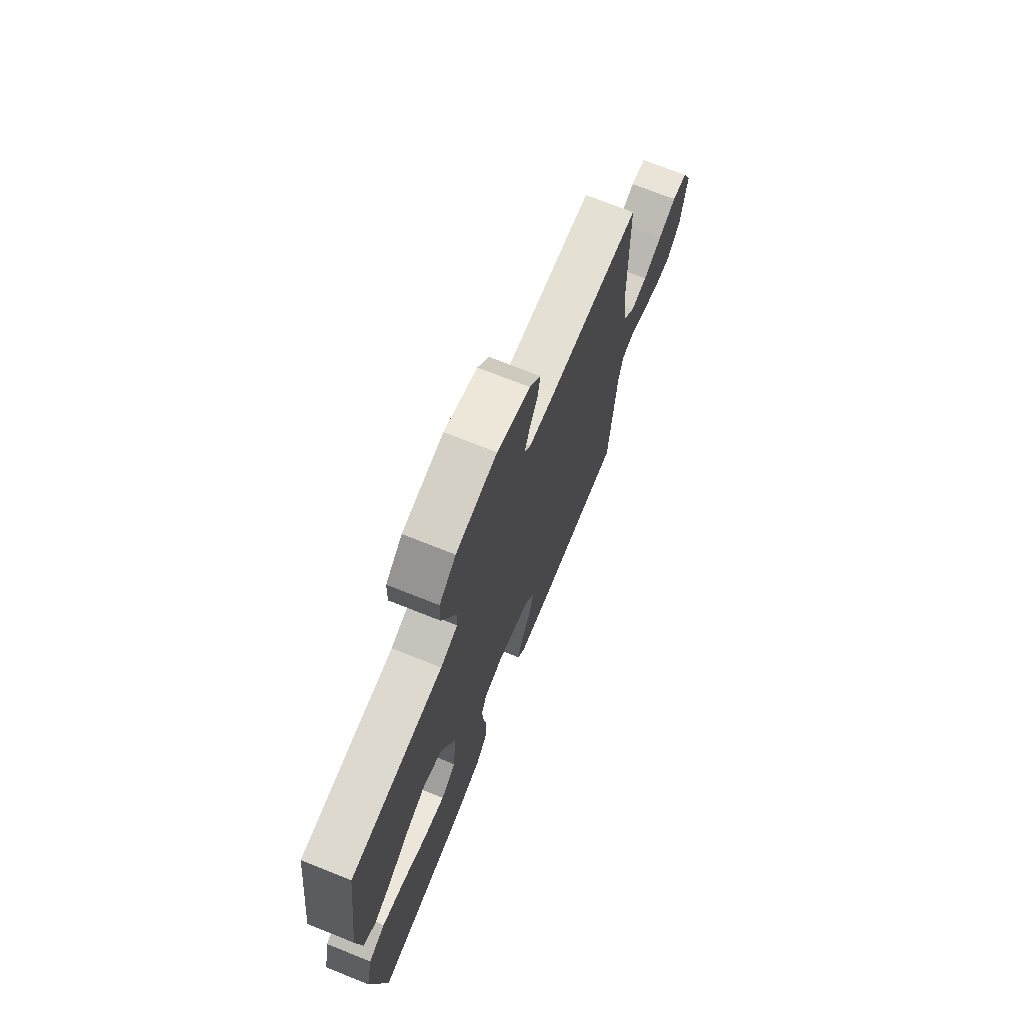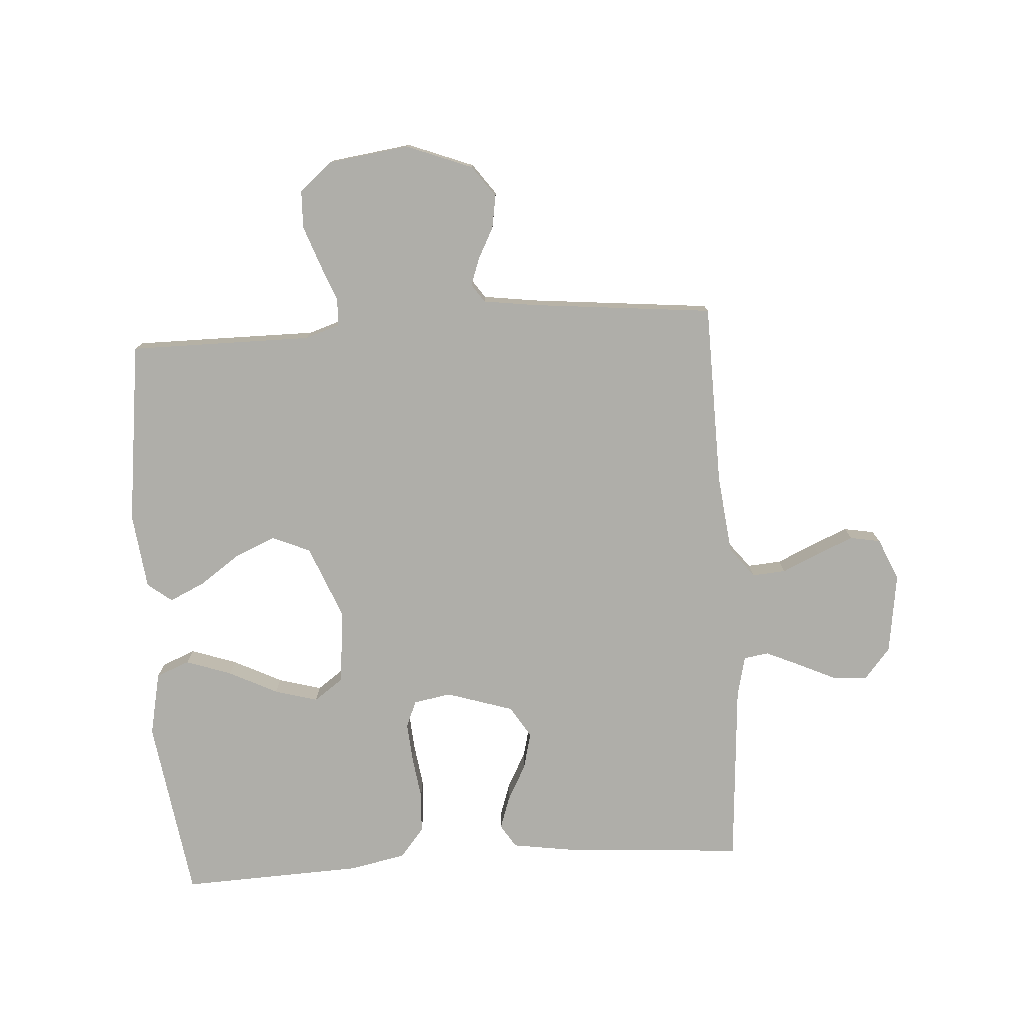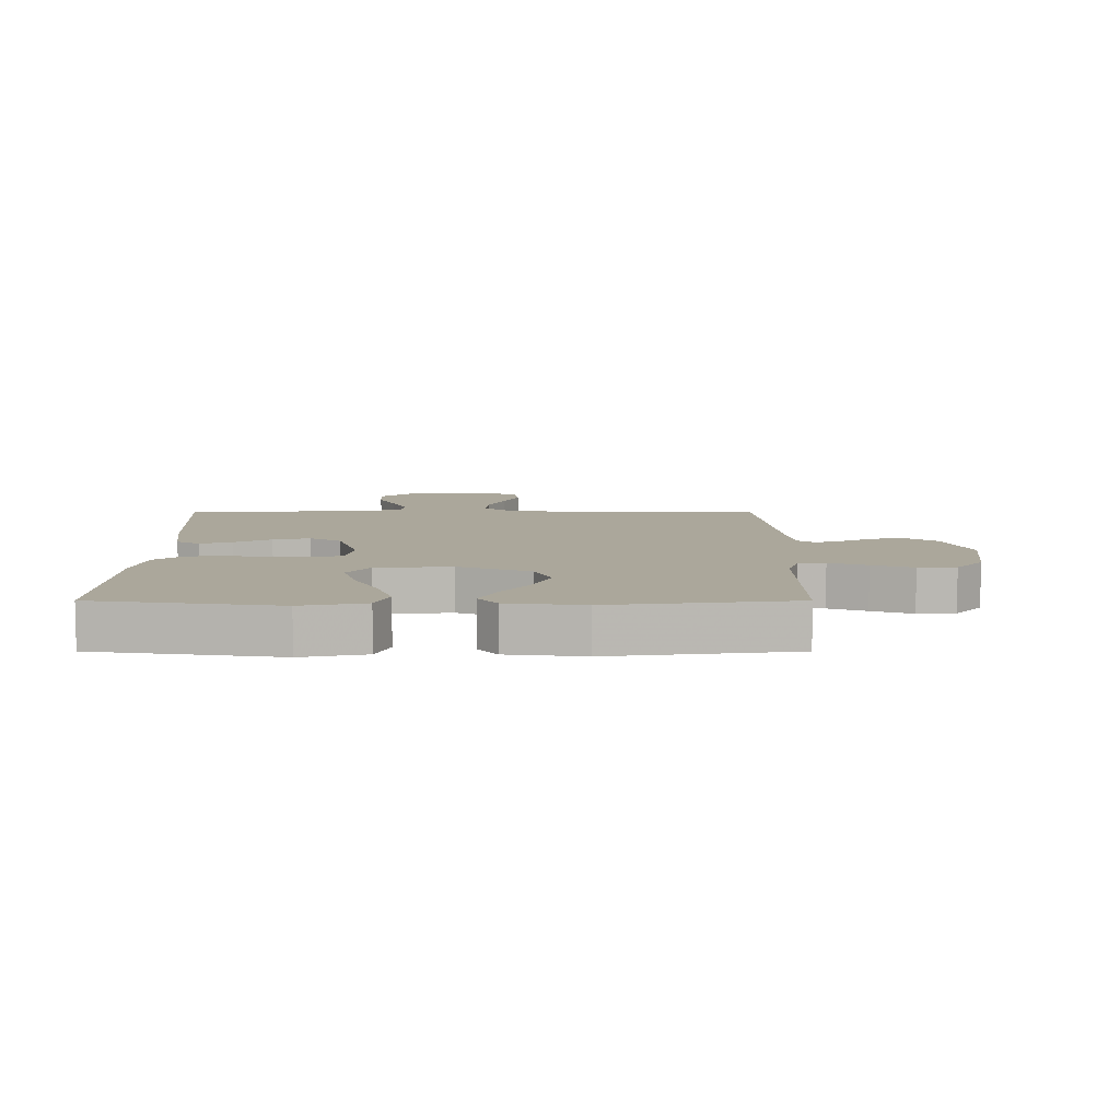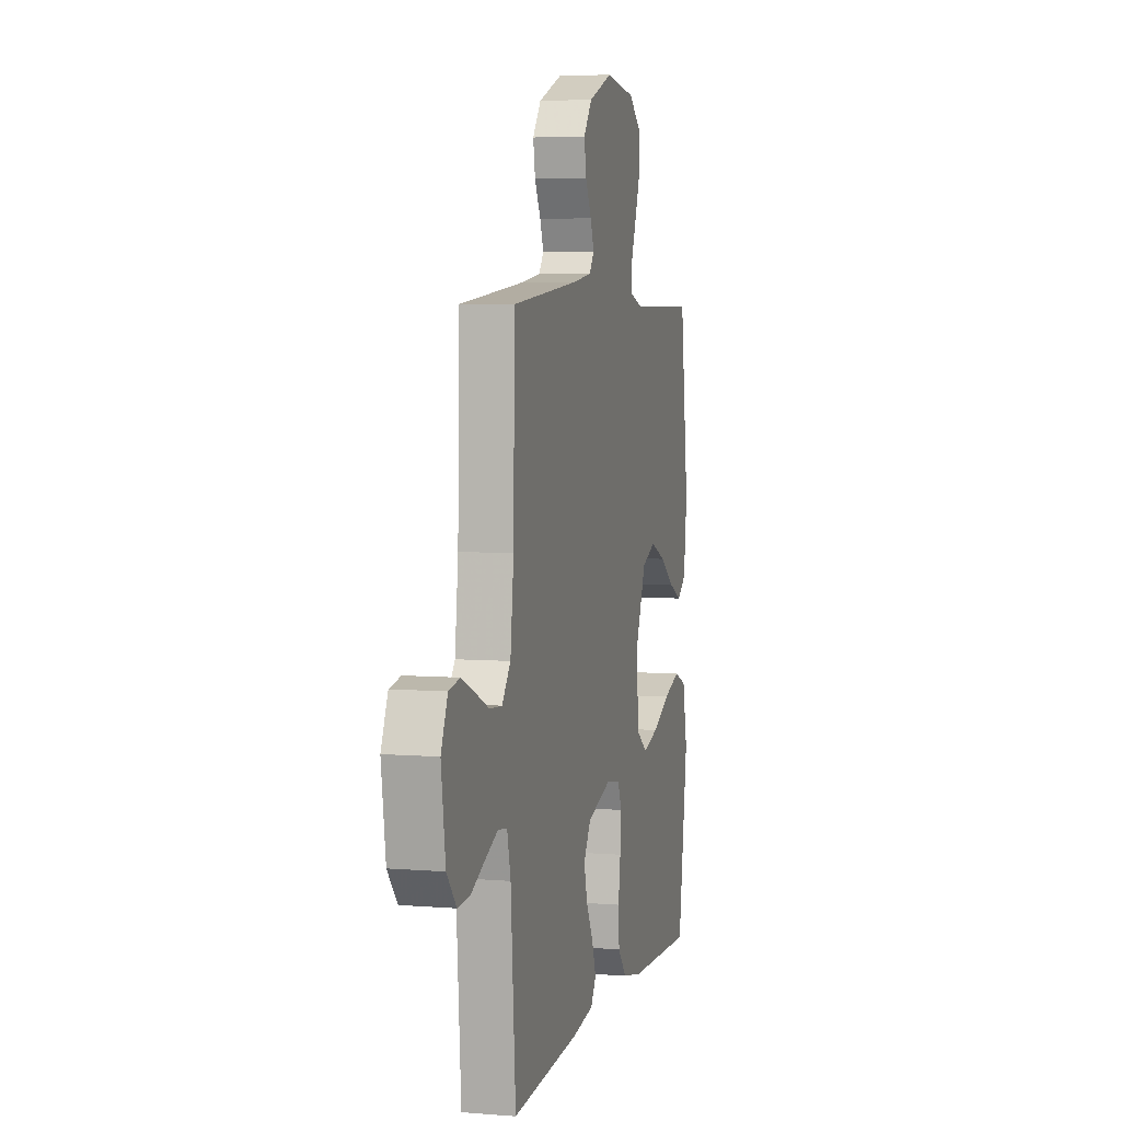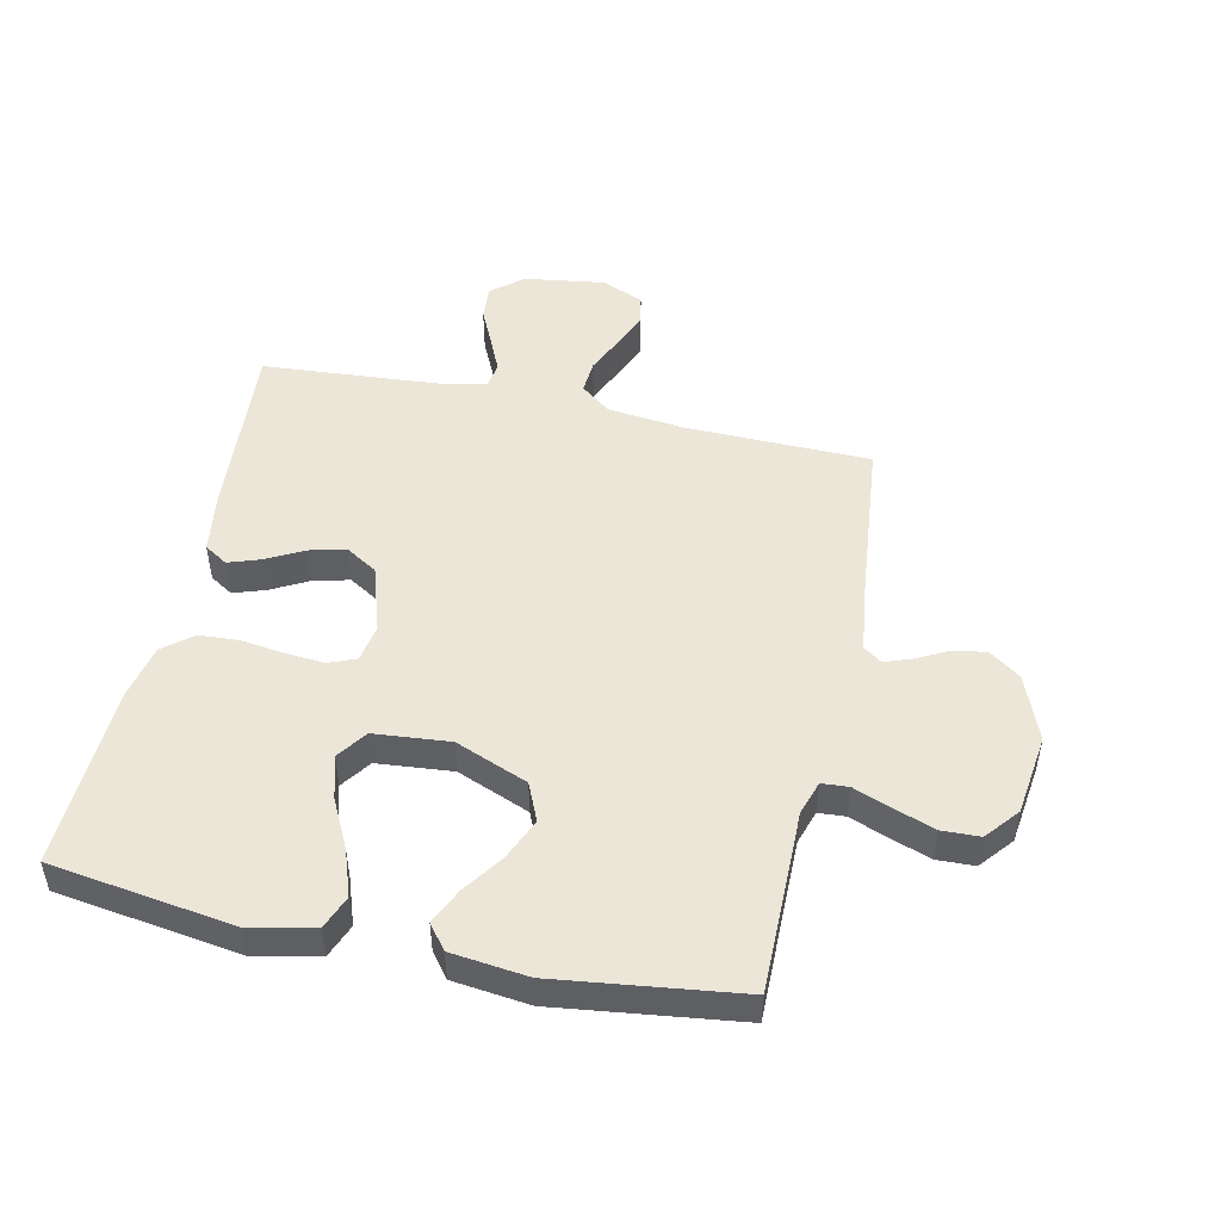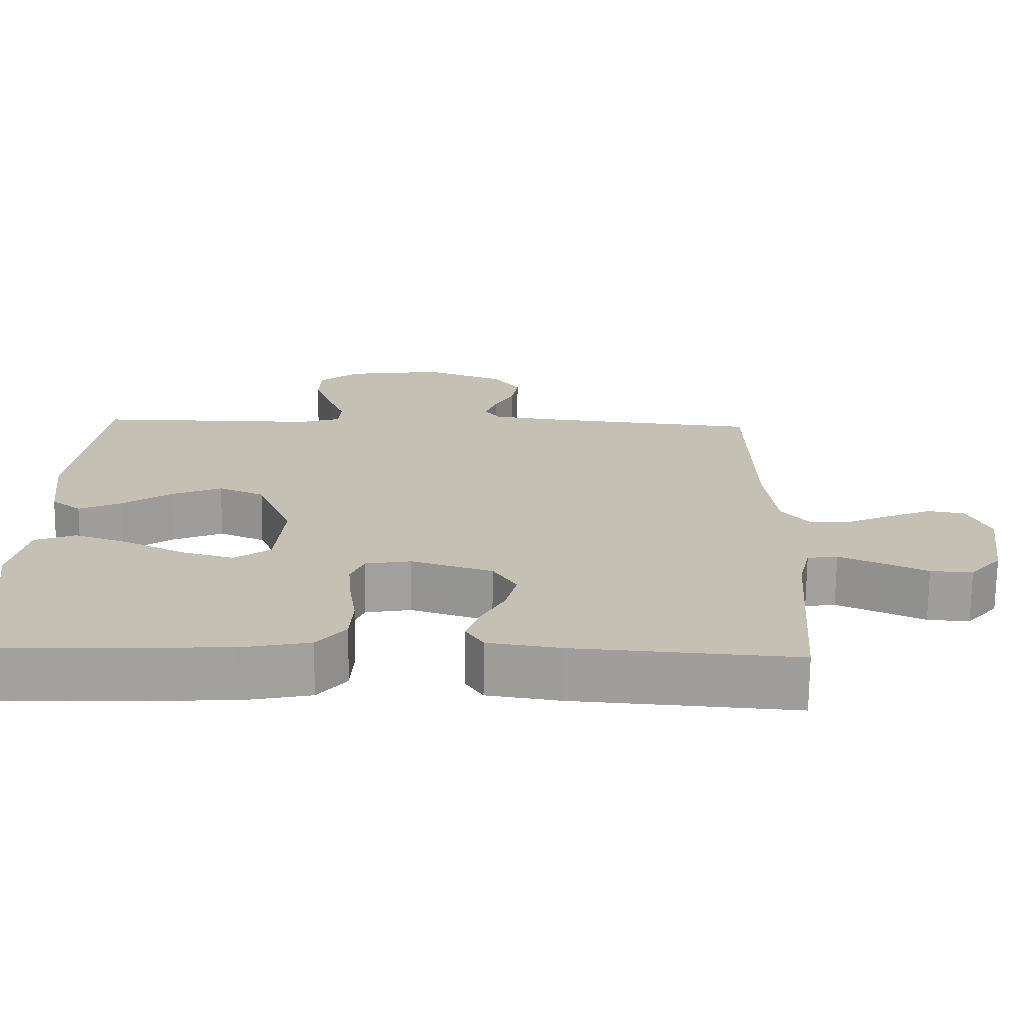
<metadata>
{"format":"obj","ext":"obj","renderer":"f3d","projection":"perspective","resolution":1024,"background":"white","views":[{"elev":71.9,"azim":-68.2,"up":"+Z"},{"elev":-77.5,"azim":3.8,"up":"+Y"},{"elev":8.1,"azim":-90.0,"up":"+Y"},{"elev":5.2,"azim":104.2,"up":"+Z"},{"elev":49.2,"azim":-77.8,"up":"+Y"},{"elev":-71.7,"azim":-0.7,"up":"+Z"}]}
</metadata>
<code>
v 0.5 0.07 -0.5
v 0.2 0.07 -0.478
v 0.101 0.07 -0.463
v 0.077 0.07 -0.425
v 0.095 0.07 -0.372
v 0.127 0.07 -0.312
v 0.142 0.07 -0.252
v 0.11 0.07 -0.2
v 0 0.07 -0.165
v -0.062 0.07 -0.176
v -0.08 0.07 -0.22
v -0.075 0.07 -0.284
v -0.065 0.07 -0.355
v -0.069 0.07 -0.421
v -0.108 0.07 -0.469
v -0.2 0.07 -0.488
v -0.5 0.07 -0.5
v -0.544 0.07 -0.2
v -0.522 0.07 -0.095
v -0.467 0.07 -0.073
v -0.392 0.07 -0.099
v -0.312 0.07 -0.139
v -0.241 0.07 -0.159
v -0.192 0.07 -0.124
v -0.181 0.07 0
v -0.229 0.07 0.119
v -0.291 0.07 0.146
v -0.359 0.07 0.117
v -0.425 0.07 0.071
v -0.483 0.07 0.044
v -0.523 0.07 0.075
v -0.538 0.07 0.2
v -0.5 0.07 0.5
v -0.2 0.07 0.499
v -0.144 0.07 0.517
v -0.141 0.07 0.561
v -0.165 0.07 0.623
v -0.189 0.07 0.69
v -0.187 0.07 0.752
v -0.133 0.07 0.797
v 0 0.07 0.815
v 0.108 0.07 0.773
v 0.145 0.07 0.722
v 0.136 0.07 0.668
v 0.109 0.07 0.616
v 0.093 0.07 0.572
v 0.114 0.07 0.542
v 0.2 0.07 0.53
v 0.5 0.07 0.5
v 0.506 0.07 0.2
v 0.521 0.07 0.07
v 0.56 0.07 0.021
v 0.615 0.07 0.025
v 0.677 0.07 0.053
v 0.736 0.07 0.078
v 0.786 0.07 0.069
v 0.816 0.07 0
v 0.797 0.07 -0.133
v 0.754 0.07 -0.184
v 0.697 0.07 -0.18
v 0.635 0.07 -0.151
v 0.579 0.07 -0.126
v 0.538 0.07 -0.132
v 0.522 0.07 -0.2
v 0.5 0 -0.5
v 0.2 0 -0.478
v 0.101 0 -0.463
v 0.077 0 -0.425
v 0.095 0 -0.372
v 0.127 0 -0.312
v 0.142 0 -0.252
v 0.11 0 -0.2
v 0 0 -0.165
v -0.062 0 -0.176
v -0.08 0 -0.22
v -0.075 0 -0.284
v -0.065 0 -0.355
v -0.069 0 -0.421
v -0.108 0 -0.469
v -0.2 0 -0.488
v -0.5 0 -0.5
v -0.544 0 -0.2
v -0.522 0 -0.095
v -0.467 0 -0.073
v -0.392 0 -0.099
v -0.312 0 -0.139
v -0.241 0 -0.159
v -0.192 0 -0.124
v -0.181 0 0
v -0.229 0 0.119
v -0.291 0 0.146
v -0.359 0 0.117
v -0.425 0 0.071
v -0.483 0 0.044
v -0.523 0 0.075
v -0.538 0 0.2
v -0.5 0 0.5
v -0.2 0 0.499
v -0.144 0 0.517
v -0.141 0 0.561
v -0.165 0 0.623
v -0.189 0 0.69
v -0.187 0 0.752
v -0.133 0 0.797
v 0 0 0.815
v 0.108 0 0.773
v 0.145 0 0.722
v 0.136 0 0.668
v 0.109 0 0.616
v 0.093 0 0.572
v 0.114 0 0.542
v 0.2 0 0.53
v 0.5 0 0.5
v 0.506 0 0.2
v 0.521 0 0.07
v 0.56 0 0.021
v 0.615 0 0.025
v 0.677 0 0.053
v 0.736 0 0.078
v 0.786 0 0.069
v 0.816 0 0
v 0.797 0 -0.133
v 0.754 0 -0.184
v 0.697 0 -0.18
v 0.635 0 -0.151
v 0.579 0 -0.126
v 0.538 0 -0.132
v 0.522 0 -0.2
f 58 59 60 61
f 58 61 62
f 57 58 62
f 56 57 62 63
f 53 54 55 56
f 48 49 50
f 47 48 50 51
f 42 43 44 45
f 42 45 46
f 41 42 46
f 40 41 46
f 39 40 46 47
f 36 37 38 39
f 31 32 33 34
f 31 34 35
f 28 29 30 31
f 27 28 31 35
f 26 27 35
f 25 26 35
f 19 20 21 22
f 19 22 23
f 18 19 23
f 17 18 23
f 16 17 23 24
f 12 13 14 15
f 11 12 15 16
f 10 11 16 24
f 3 4 5 6
f 3 6 7
f 64 1 2 3
f 63 64 3 7
f 53 56 63 7
f 39 47 51 52
f 36 39 52
f 35 36 52
f 25 35 52
f 10 24 25 52
f 9 10 52 53
f 8 9 53
f 7 8 53
f 125 124 123 122
f 126 125 122
f 126 122 121
f 127 126 121 120
f 120 119 118 117
f 114 113 112
f 115 114 112 111
f 109 108 107 106
f 110 109 106
f 110 106 105
f 110 105 104
f 111 110 104 103
f 103 102 101 100
f 98 97 96 95
f 99 98 95
f 95 94 93 92
f 99 95 92 91
f 99 91 90
f 99 90 89
f 86 85 84 83
f 87 86 83
f 87 83 82
f 87 82 81
f 88 87 81 80
f 79 78 77 76
f 80 79 76 75
f 88 80 75 74
f 70 69 68 67
f 71 70 67
f 67 66 65 128
f 71 67 128 127
f 71 127 120 117
f 116 115 111 103
f 116 103 100
f 116 100 99
f 116 99 89
f 116 89 88 74
f 117 116 74 73
f 117 73 72
f 117 72 71
f 1 65 66 2
f 2 66 67 3
f 3 67 68 4
f 4 68 69 5
f 5 69 70 6
f 6 70 71 7
f 7 71 72 8
f 8 72 73 9
f 9 73 74 10
f 10 74 75 11
f 11 75 76 12
f 12 76 77 13
f 13 77 78 14
f 14 78 79 15
f 15 79 80 16
f 16 80 81 17
f 17 81 82 18
f 18 82 83 19
f 19 83 84 20
f 20 84 85 21
f 21 85 86 22
f 22 86 87 23
f 23 87 88 24
f 24 88 89 25
f 25 89 90 26
f 26 90 91 27
f 27 91 92 28
f 28 92 93 29
f 29 93 94 30
f 30 94 95 31
f 31 95 96 32
f 32 96 97 33
f 33 97 98 34
f 34 98 99 35
f 35 99 100 36
f 36 100 101 37
f 37 101 102 38
f 38 102 103 39
f 39 103 104 40
f 40 104 105 41
f 41 105 106 42
f 42 106 107 43
f 43 107 108 44
f 44 108 109 45
f 45 109 110 46
f 46 110 111 47
f 47 111 112 48
f 48 112 113 49
f 49 113 114 50
f 50 114 115 51
f 51 115 116 52
f 52 116 117 53
f 53 117 118 54
f 54 118 119 55
f 55 119 120 56
f 56 120 121 57
f 57 121 122 58
f 58 122 123 59
f 59 123 124 60
f 60 124 125 61
f 61 125 126 62
f 62 126 127 63
f 63 127 128 64
f 64 128 65 1

</code>
